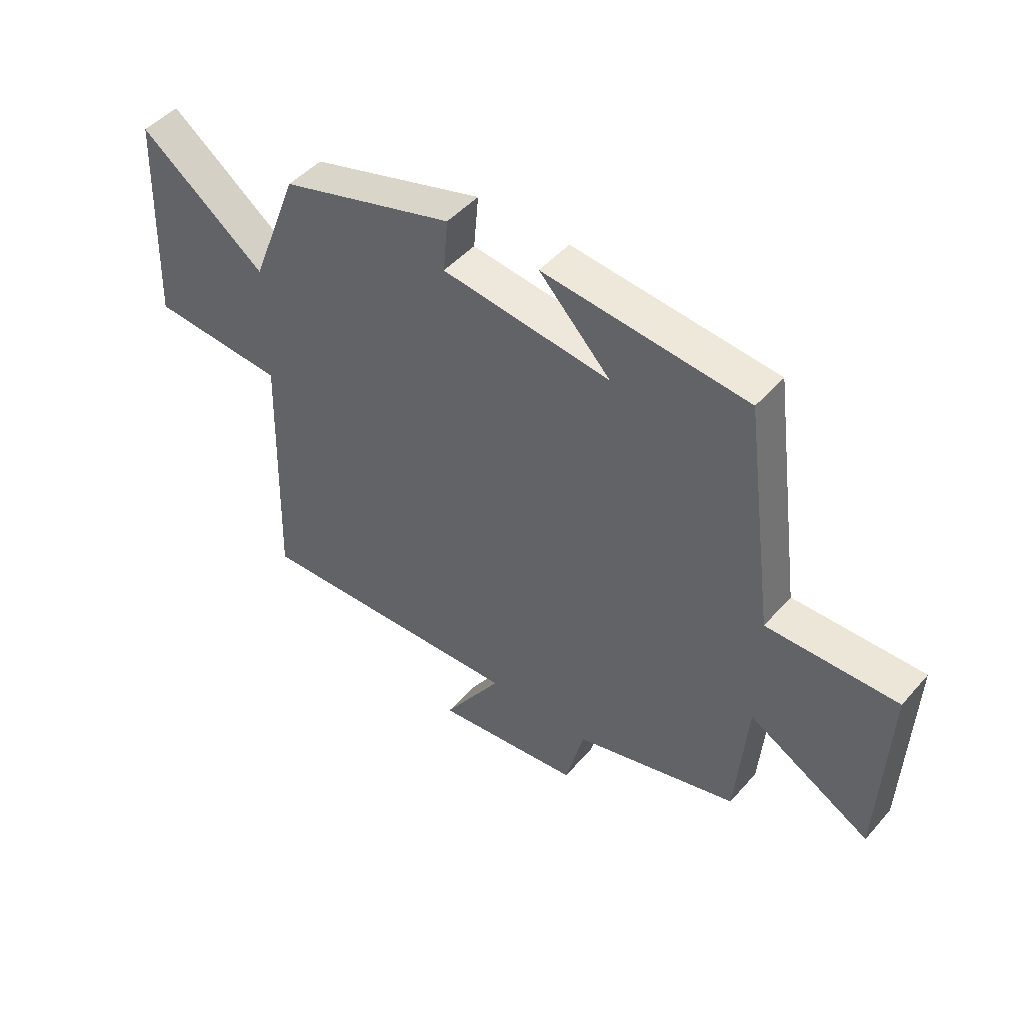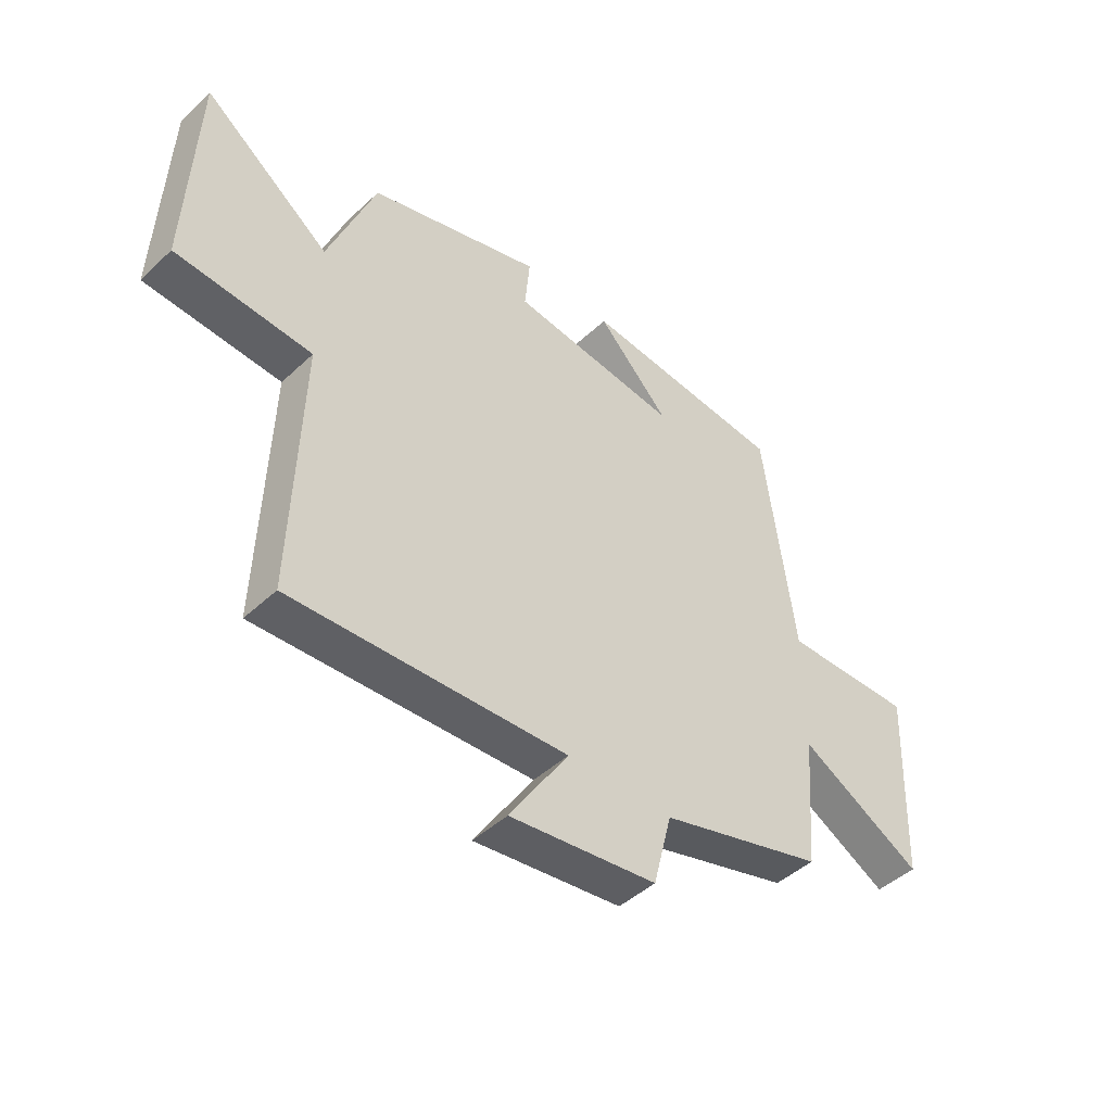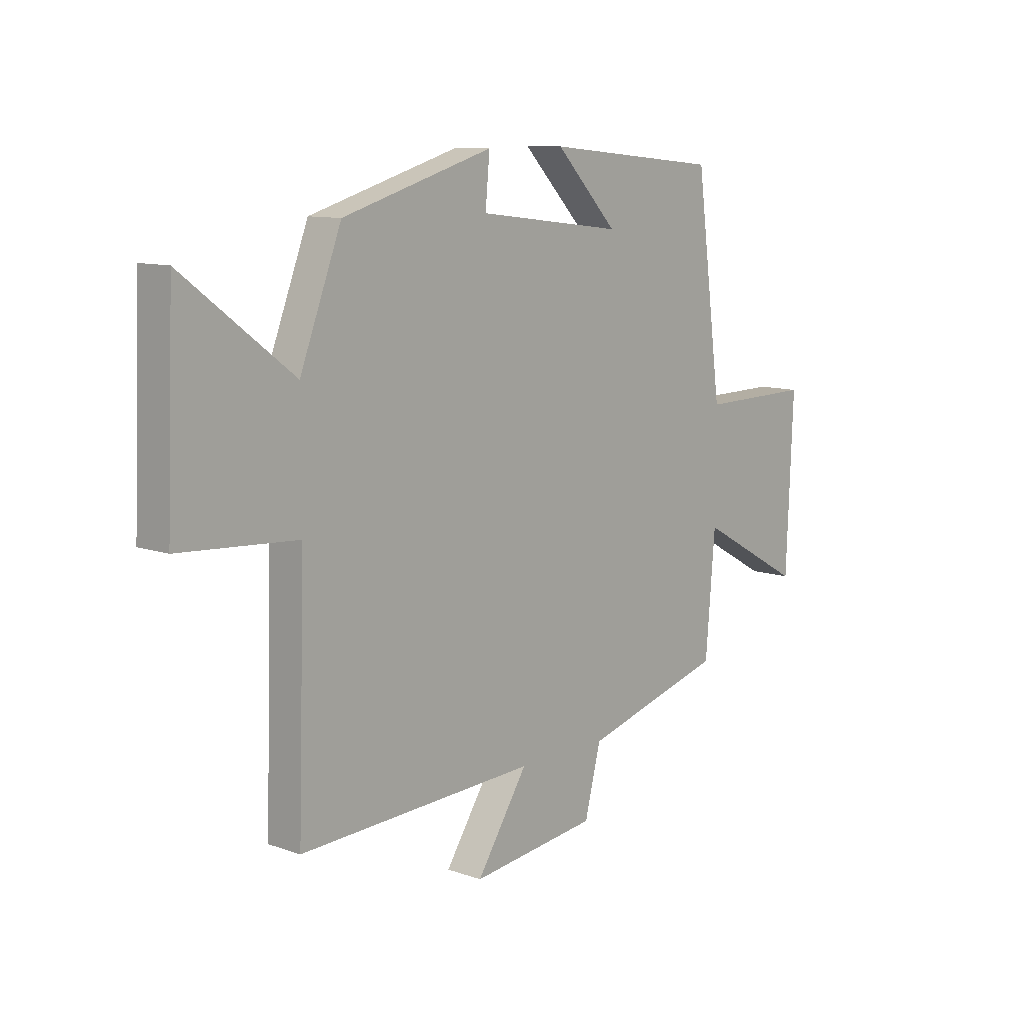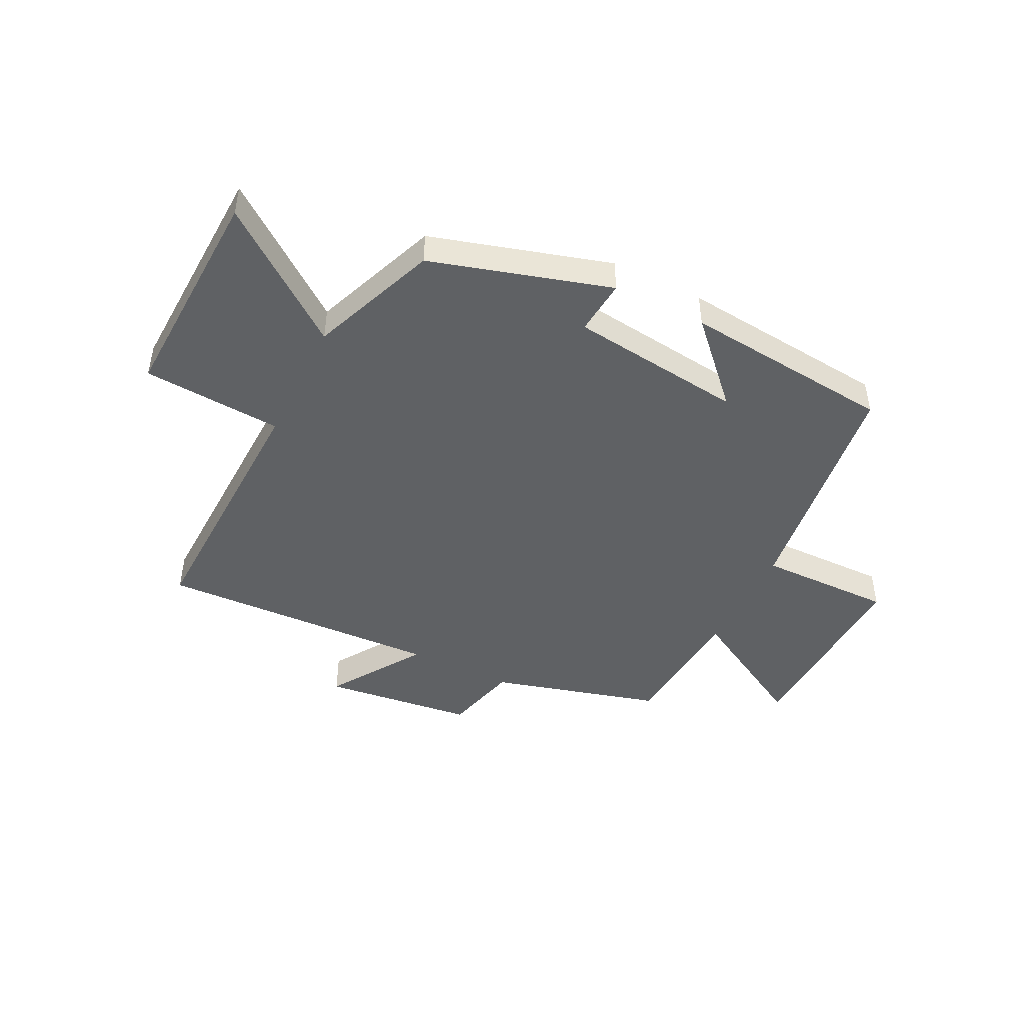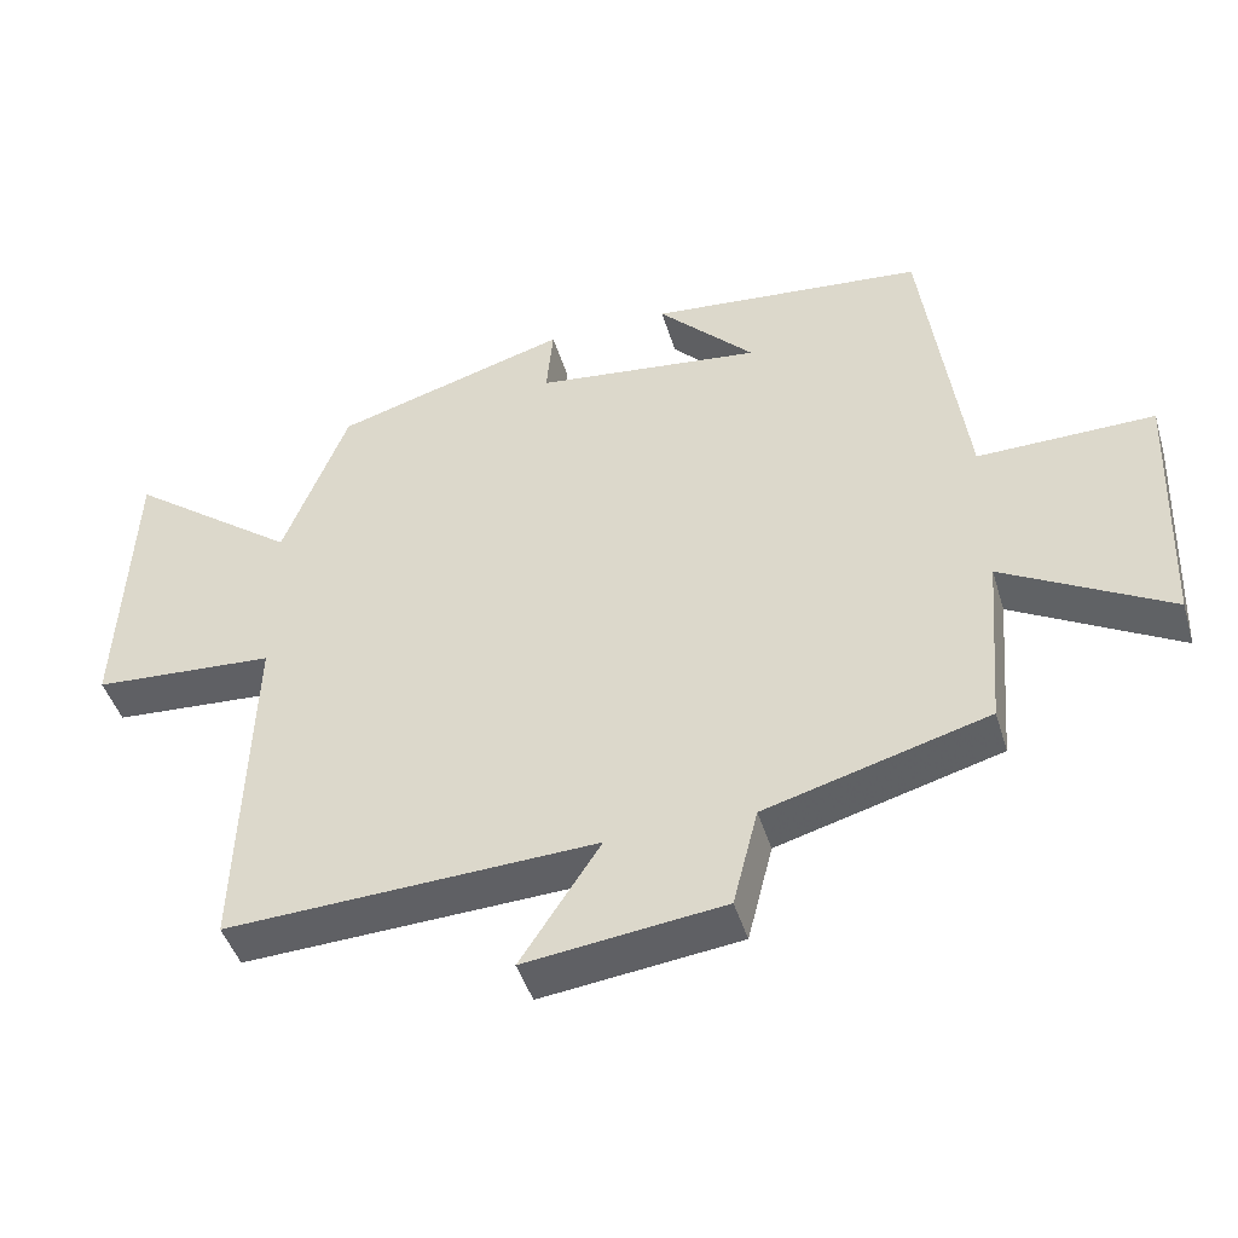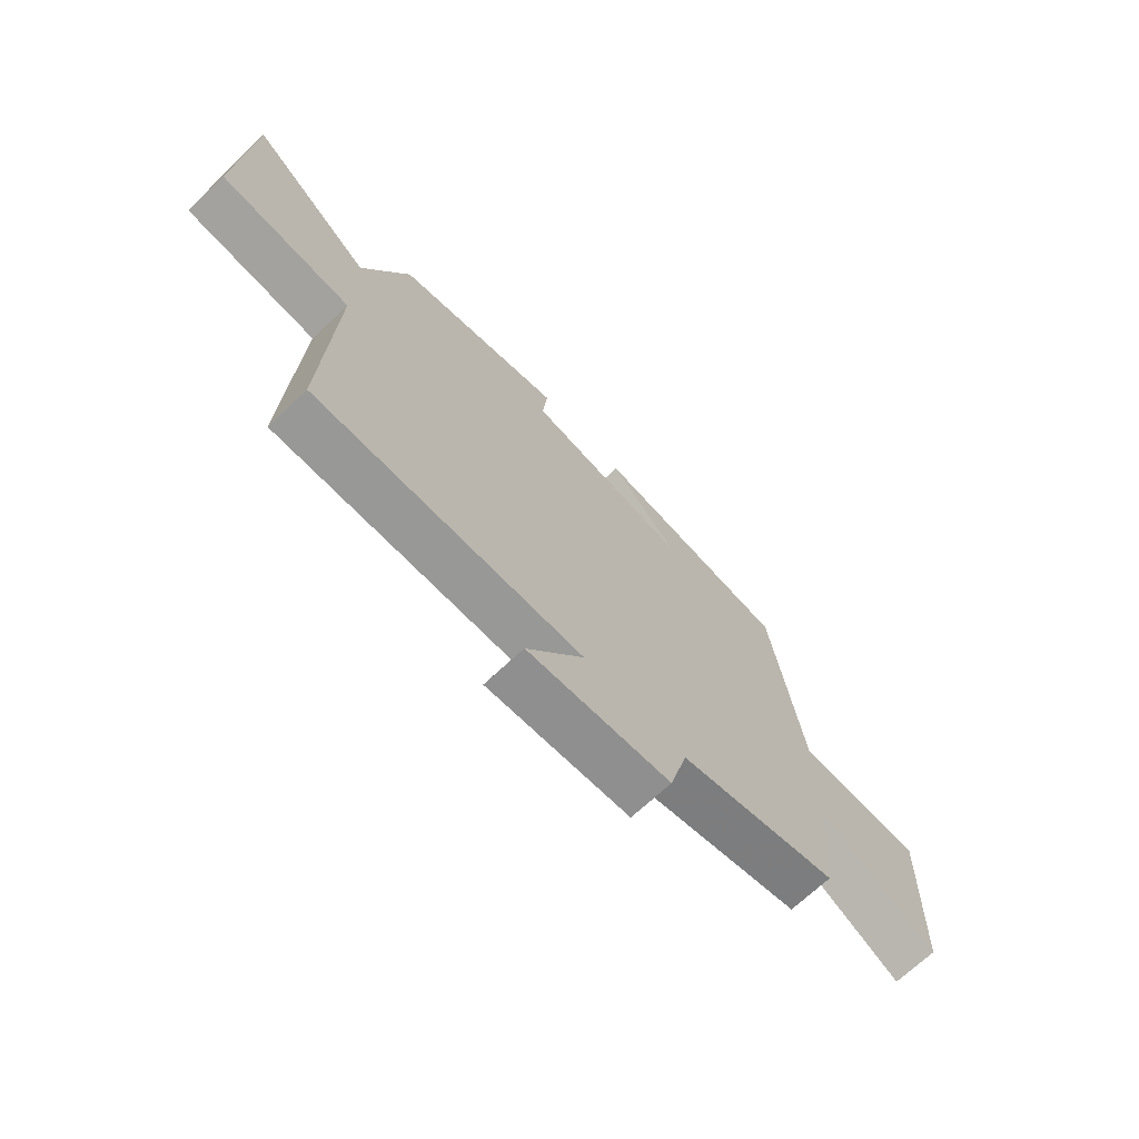
<metadata>
{"format":"obj","ext":"obj","renderer":"f3d","projection":"perspective","resolution":1024,"background":"white","views":[{"elev":47.3,"azim":38.9,"up":"+Z"},{"elev":-45.3,"azim":-43.0,"up":"+Z"},{"elev":10.5,"azim":-48.5,"up":"+Z"},{"elev":-46.0,"azim":-26.4,"up":"+Y"},{"elev":-45.2,"azim":16.6,"up":"+Z"},{"elev":-70.0,"azim":-46.8,"up":"+Z"}]}
</metadata>
<code>
v 0.48 0.07 -0.417
v 0.18 0.07 -0.5
v 0.146 0.07 -0.633
v -0.122 0.07 -0.665
v -0.014 0.07 -0.5
v -0.515 0.07 -0.521
v -0.5 0.07 -0.05
v -0.747 0.07 -0.033
v -0.731 0.07 0.357
v -0.5 0.07 0.182
v -0.413 0.07 0.407
v -0.096 0.07 0.5
v -0.105 0.07 0.402
v 0.203 0.07 0.364
v 0.072 0.07 0.5
v 0.444 0.07 0.463
v 0.5 0.07 0.044
v 0.738 0.07 0.047
v 0.724 0.07 -0.301
v 0.5 0.07 -0.176
v 0.48 0 -0.417
v 0.18 0 -0.5
v 0.146 0 -0.633
v -0.122 0 -0.665
v -0.014 0 -0.5
v -0.515 0 -0.521
v -0.5 0 -0.05
v -0.747 0 -0.033
v -0.731 0 0.357
v -0.5 0 0.182
v -0.413 0 0.407
v -0.096 0 0.5
v -0.105 0 0.402
v 0.203 0 0.364
v 0.072 0 0.5
v 0.444 0 0.463
v 0.5 0 0.044
v 0.738 0 0.047
v 0.724 0 -0.301
v 0.5 0 -0.176
f 17 18 19 20
f 17 20 1 2
f 16 17 2
f 14 15 16
f 14 16 2
f 13 14 2 3
f 10 11 12 13
f 10 13 3
f 7 8 9 10
f 7 10 3
f 5 6 7
f 5 7 3
f 3 4 5
f 40 39 38 37
f 22 21 40 37
f 22 37 36
f 36 35 34
f 22 36 34
f 23 22 34 33
f 33 32 31 30
f 23 33 30
f 30 29 28 27
f 23 30 27
f 27 26 25
f 23 27 25
f 25 24 23
f 1 21 22 2
f 2 22 23 3
f 3 23 24 4
f 4 24 25 5
f 5 25 26 6
f 6 26 27 7
f 7 27 28 8
f 8 28 29 9
f 9 29 30 10
f 10 30 31 11
f 11 31 32 12
f 12 32 33 13
f 13 33 34 14
f 14 34 35 15
f 15 35 36 16
f 16 36 37 17
f 17 37 38 18
f 18 38 39 19
f 19 39 40 20
f 20 40 21 1

</code>
